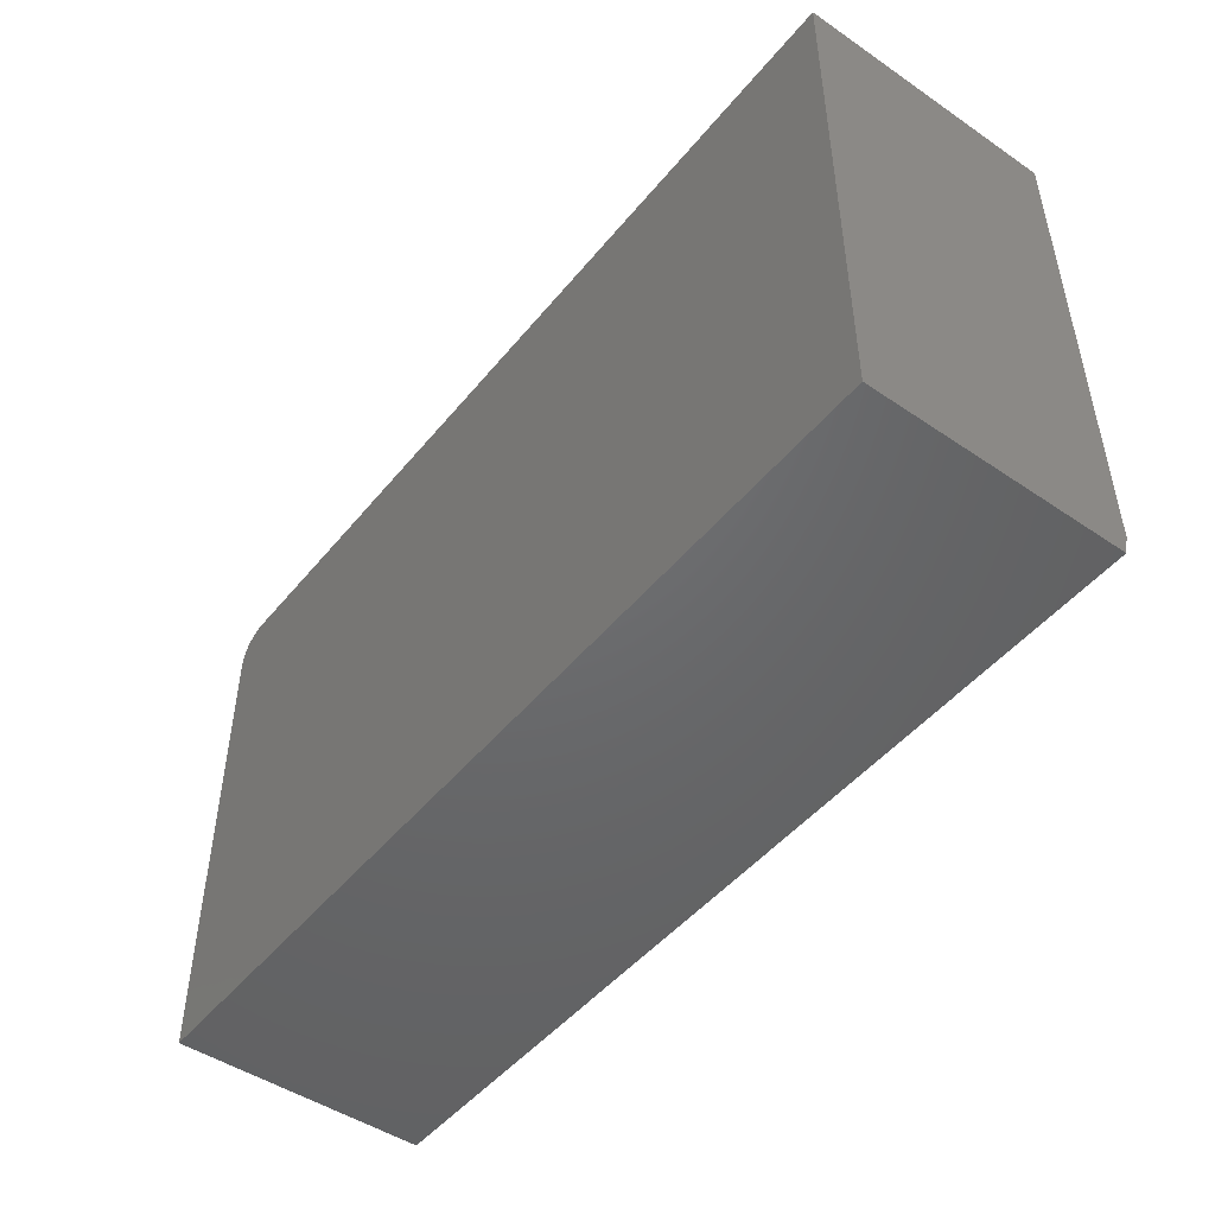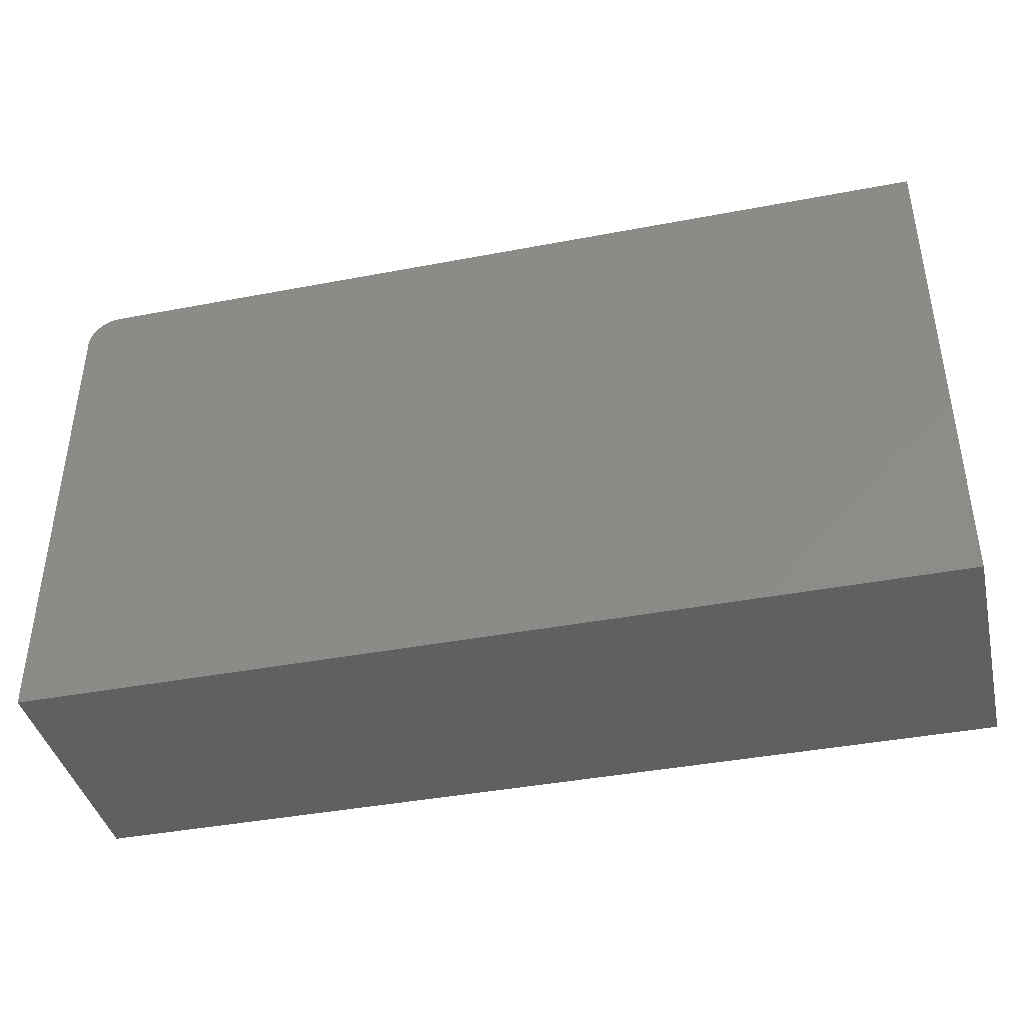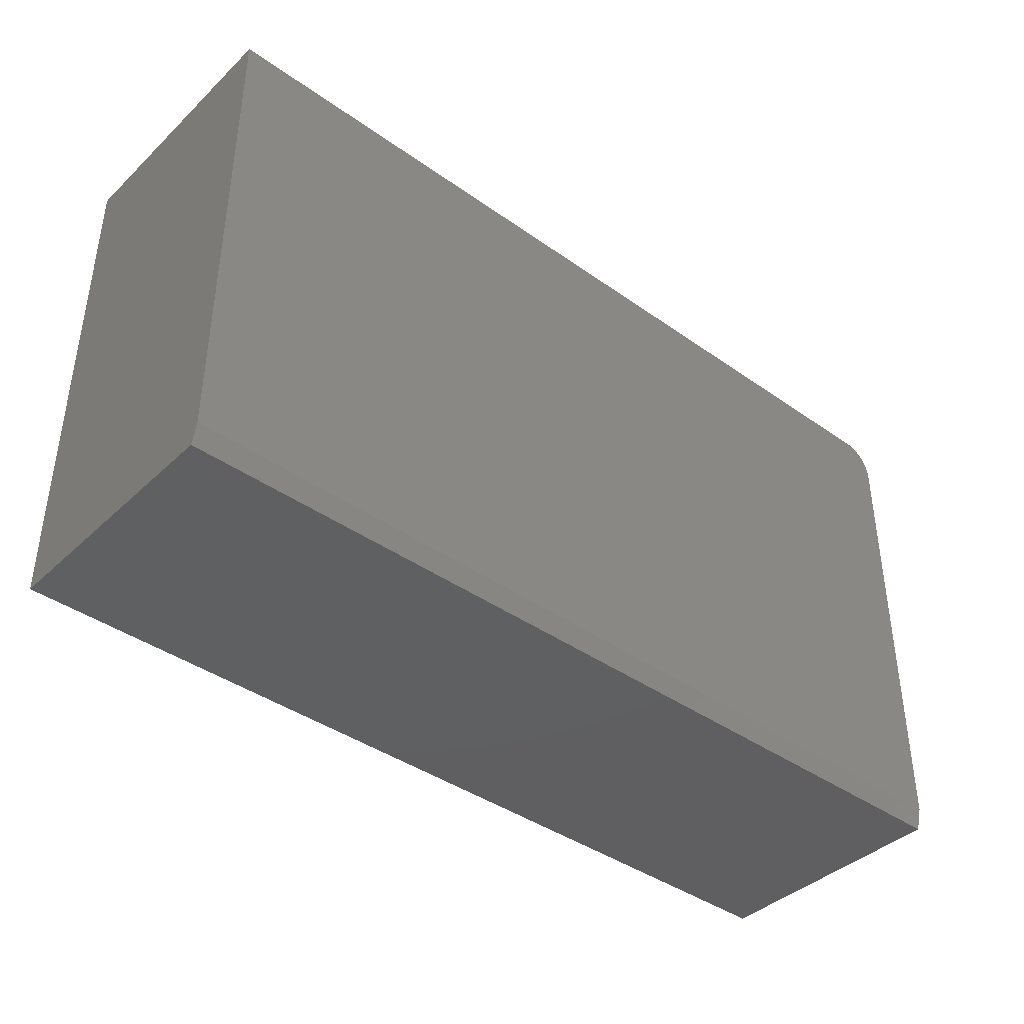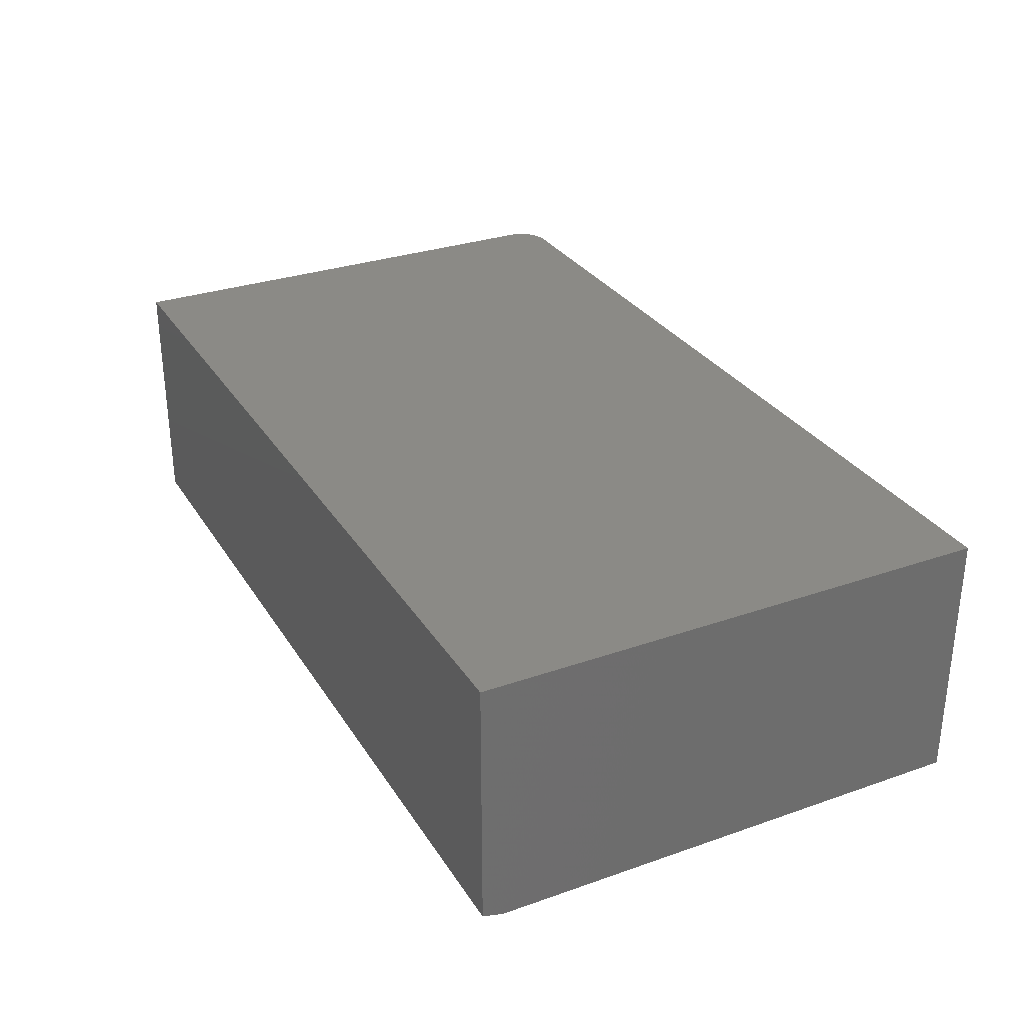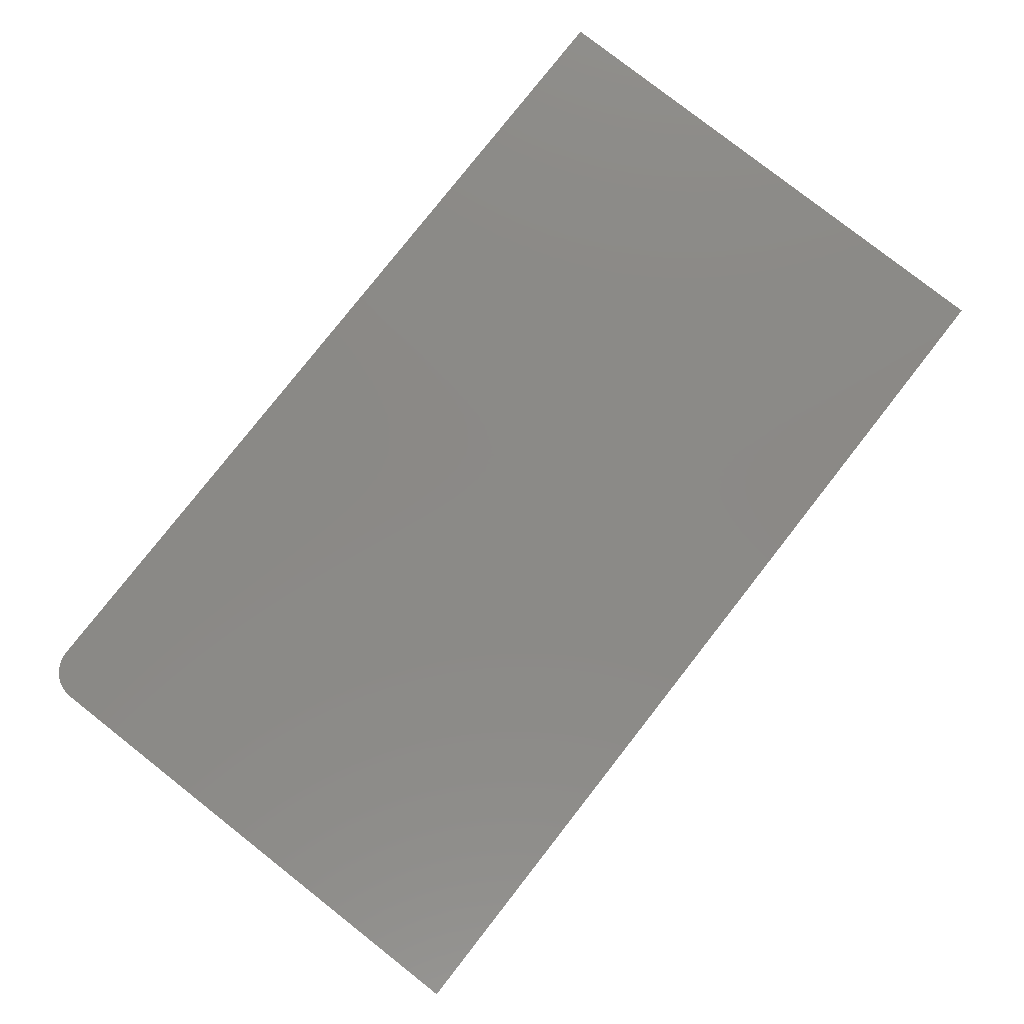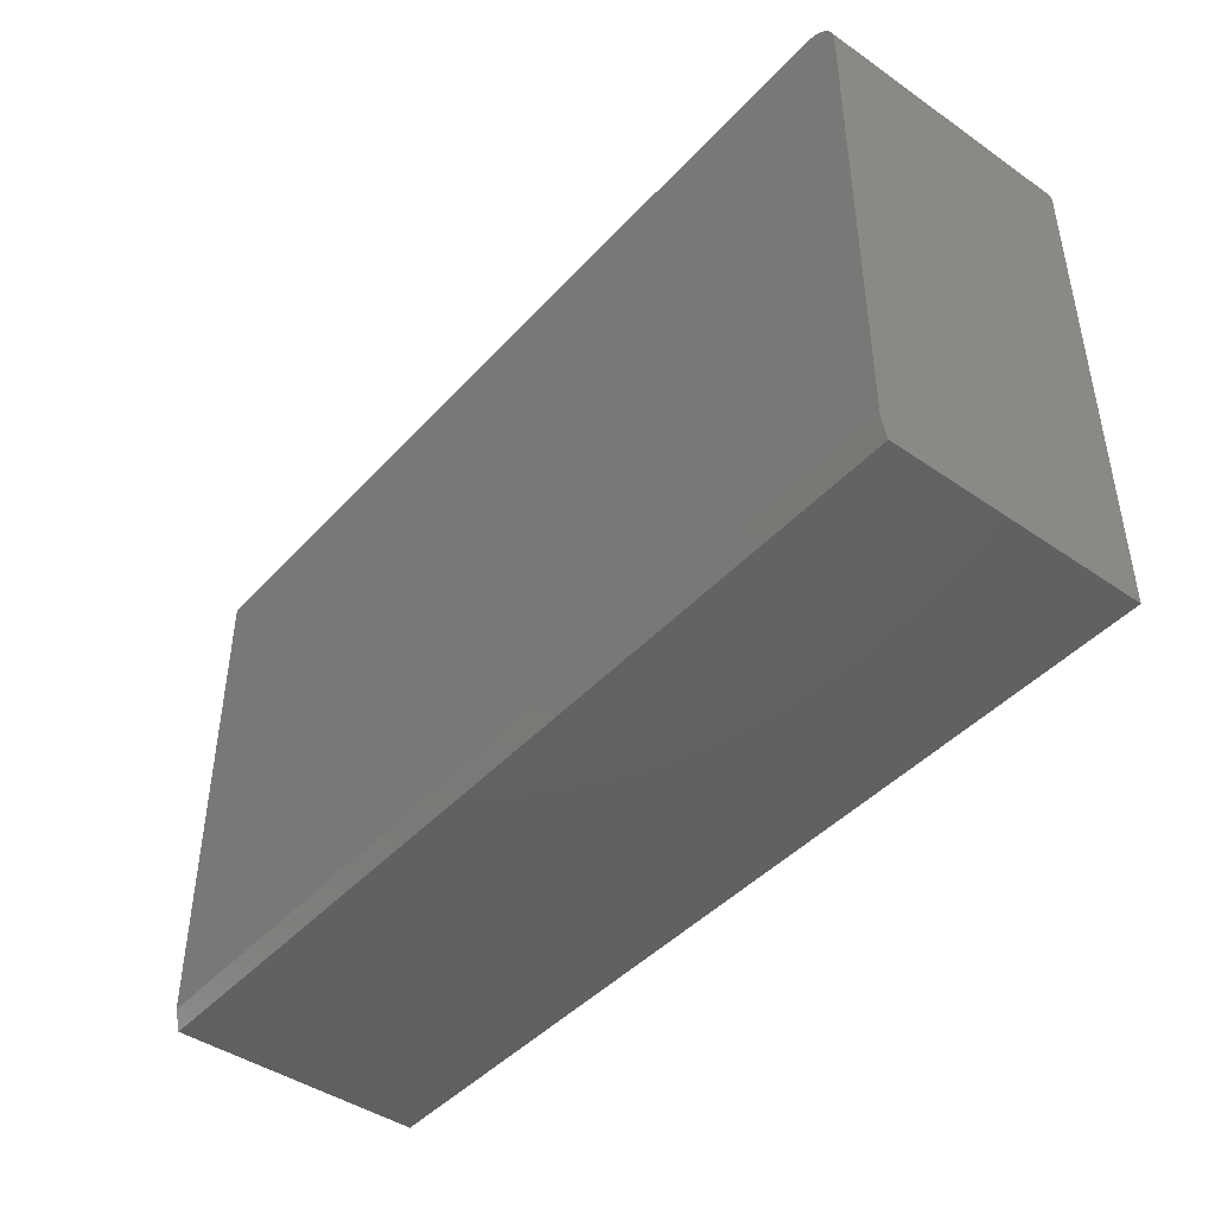
<metadata>
{"format":"stl","ext":"stl","renderer":"f3d","projection":"perspective","resolution":1024,"background":"white","views":[{"elev":-48.0,"azim":52.7,"up":"+Y"},{"elev":-40.7,"azim":13.1,"up":"+Y"},{"elev":-40.2,"azim":138.9,"up":"+Y"},{"elev":30.4,"azim":63.2,"up":"+Z"},{"elev":79.8,"azim":-51.9,"up":"+Z"},{"elev":-44.1,"azim":-129.0,"up":"+Y"}]}
</metadata>
<code>
# stl→obj: 26 verts, 48 faces
v -0.6562 -0.04688 0.1855
v -0.6562 -0.04688 -0.1875
v -0.6562 -0.75 0.1855
v -0.6562 -0.7188 -0.1875
v -0.6562 -0.75 -0.1797
v -0.6527 -0.02894 -0.1875
v -0.6553 -0.03773 -0.1875
v -0.6425 -0.01373 -0.1875
v -0.6354 -0.0079 -0.1875
v -0.6273 -0.003568 -0.1875
v 0.6562 -0.7188 -0.1875
v -0.6185 -0.0009007 -0.1875
v -0.6094 5.204e-18 -0.1875
v 0.6562 1.457e-16 -0.1875
v -0.6484 -0.02083 -0.1875
v -0.6094 2.591e-17 0.1855
v 0.6562 1.664e-16 0.1855
v -0.6527 -0.02894 0.1855
v -0.6553 -0.03773 0.1855
v 0.6562 -0.75 0.1855
v -0.6185 -0.0009007 0.1855
v -0.6273 -0.003568 0.1855
v -0.6354 -0.0079 0.1855
v -0.6425 -0.01373 0.1855
v -0.6484 -0.02083 0.1855
v 0.6562 -0.75 -0.1797
f 1 2 3
f 3 2 4
f 3 4 5
f 2 6 4
f 2 7 6
f 8 9 10
f 11 4 12
f 11 12 13
f 11 13 14
f 12 4 6
f 12 6 15
f 12 15 8
f 12 8 10
f 13 16 14
f 14 16 17
f 1 18 19
f 3 20 17
f 3 17 16
f 3 16 21
f 3 21 22
f 3 22 23
f 3 23 24
f 3 24 25
f 3 25 18
f 3 18 1
f 16 13 21
f 21 13 12
f 21 12 22
f 22 12 10
f 22 10 23
f 23 10 9
f 23 9 24
f 24 9 8
f 24 8 25
f 25 8 15
f 25 15 18
f 18 15 6
f 18 6 19
f 19 6 7
f 19 7 1
f 1 7 2
f 5 26 3
f 3 26 20
f 14 17 11
f 11 17 20
f 11 20 26
f 26 5 11
f 11 5 4

</code>
